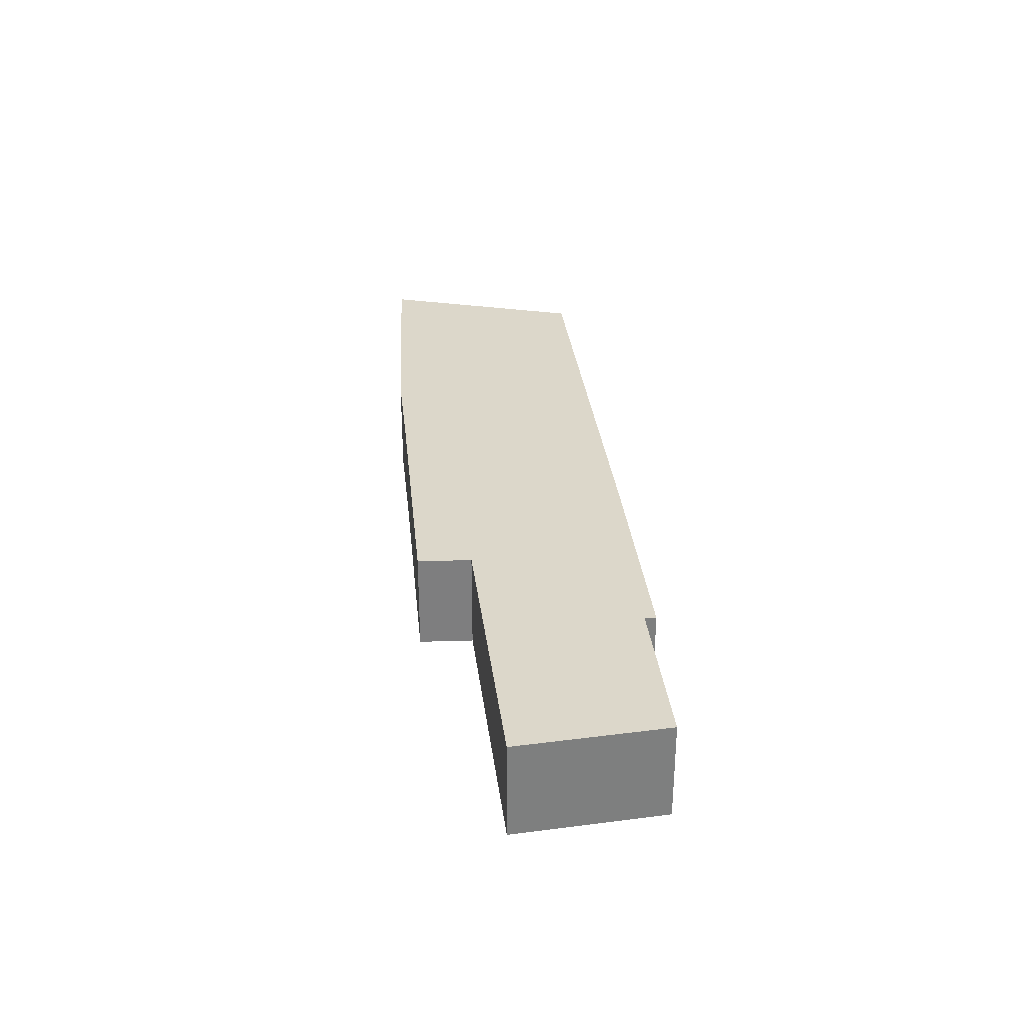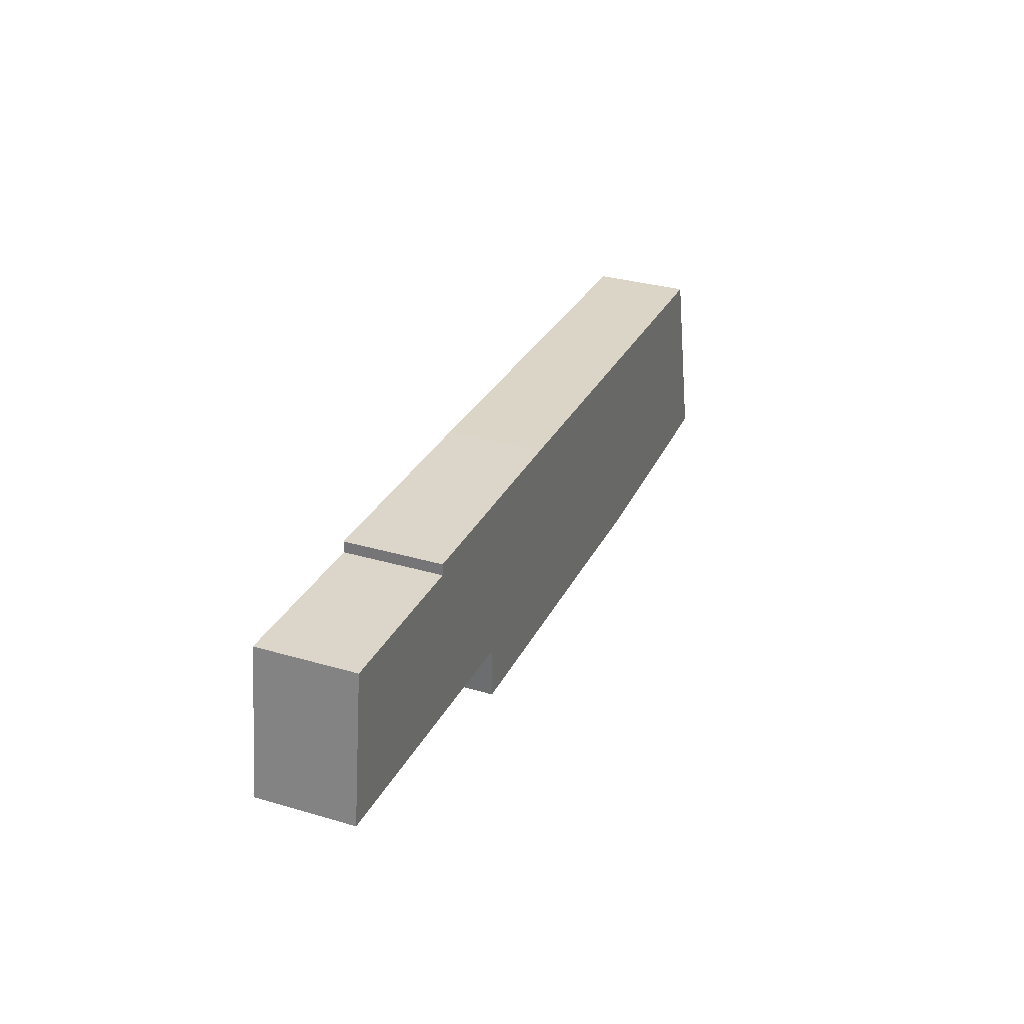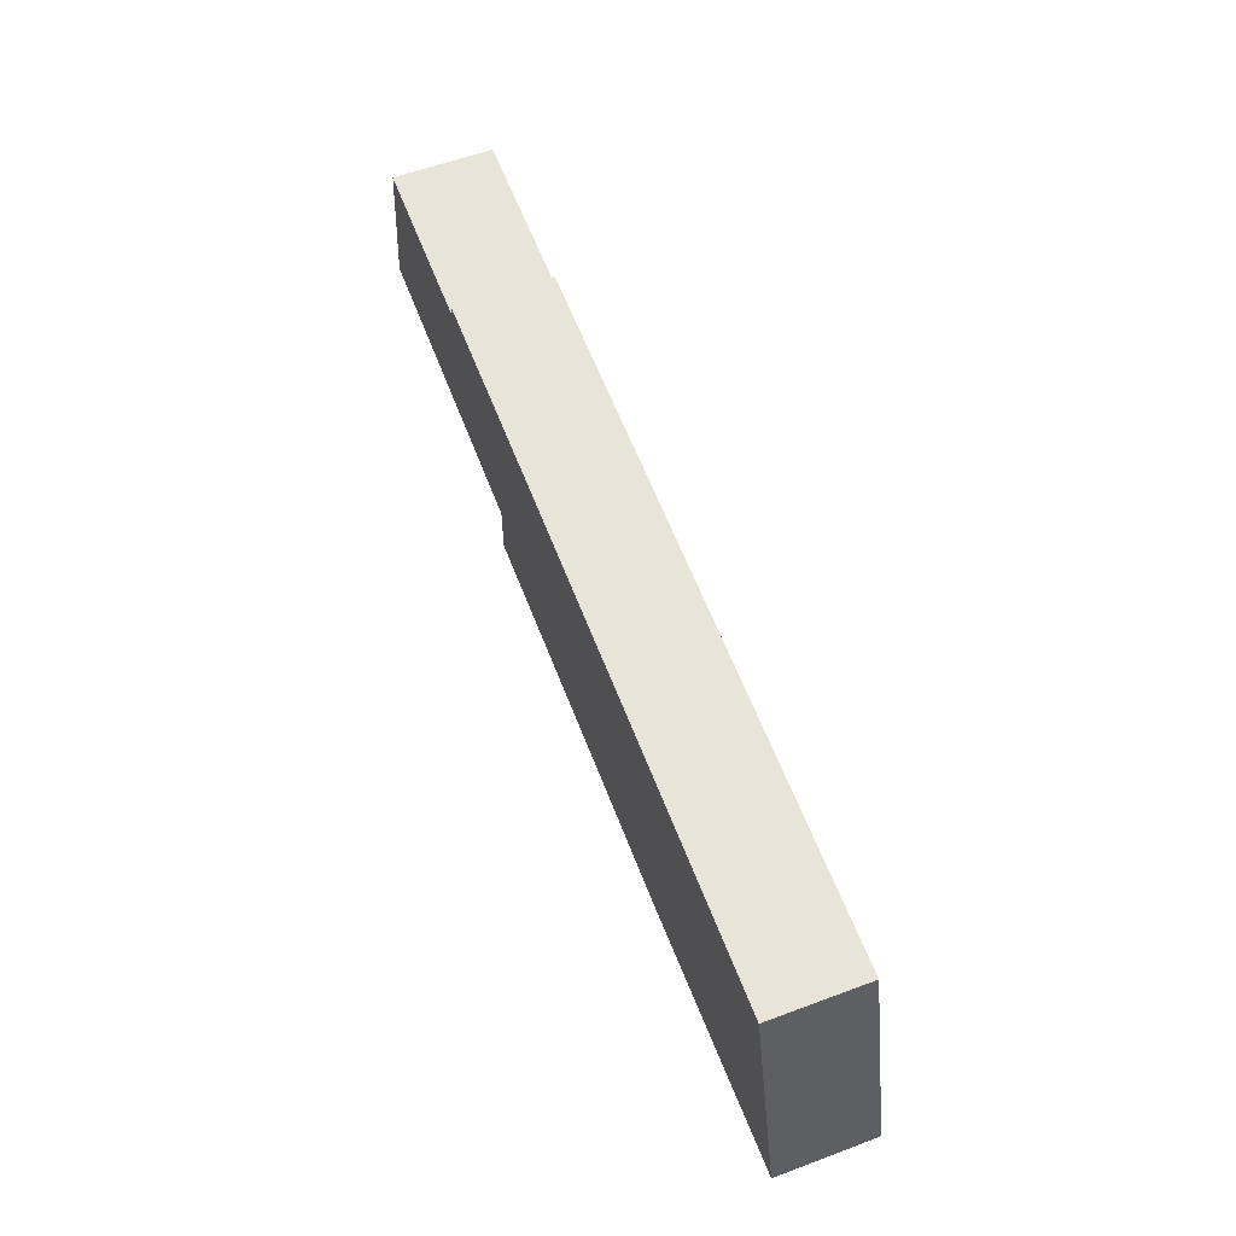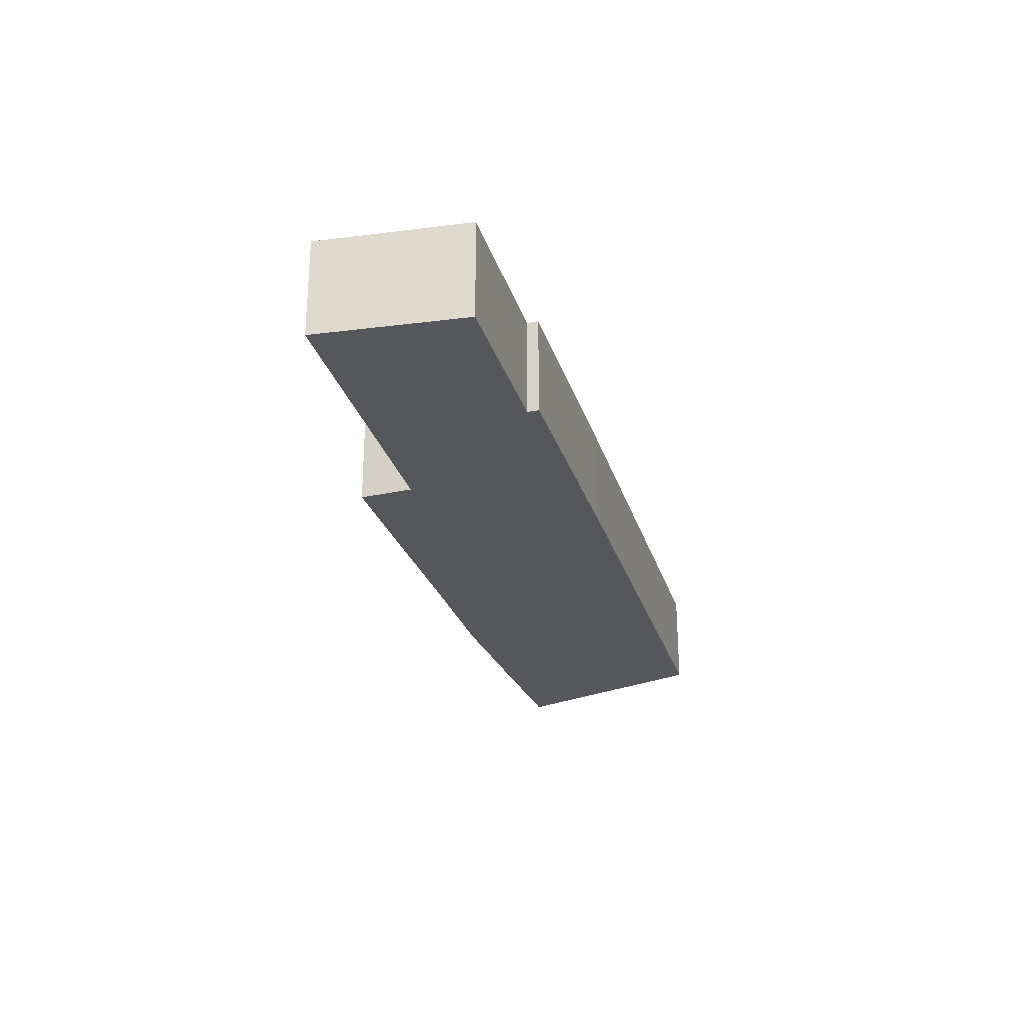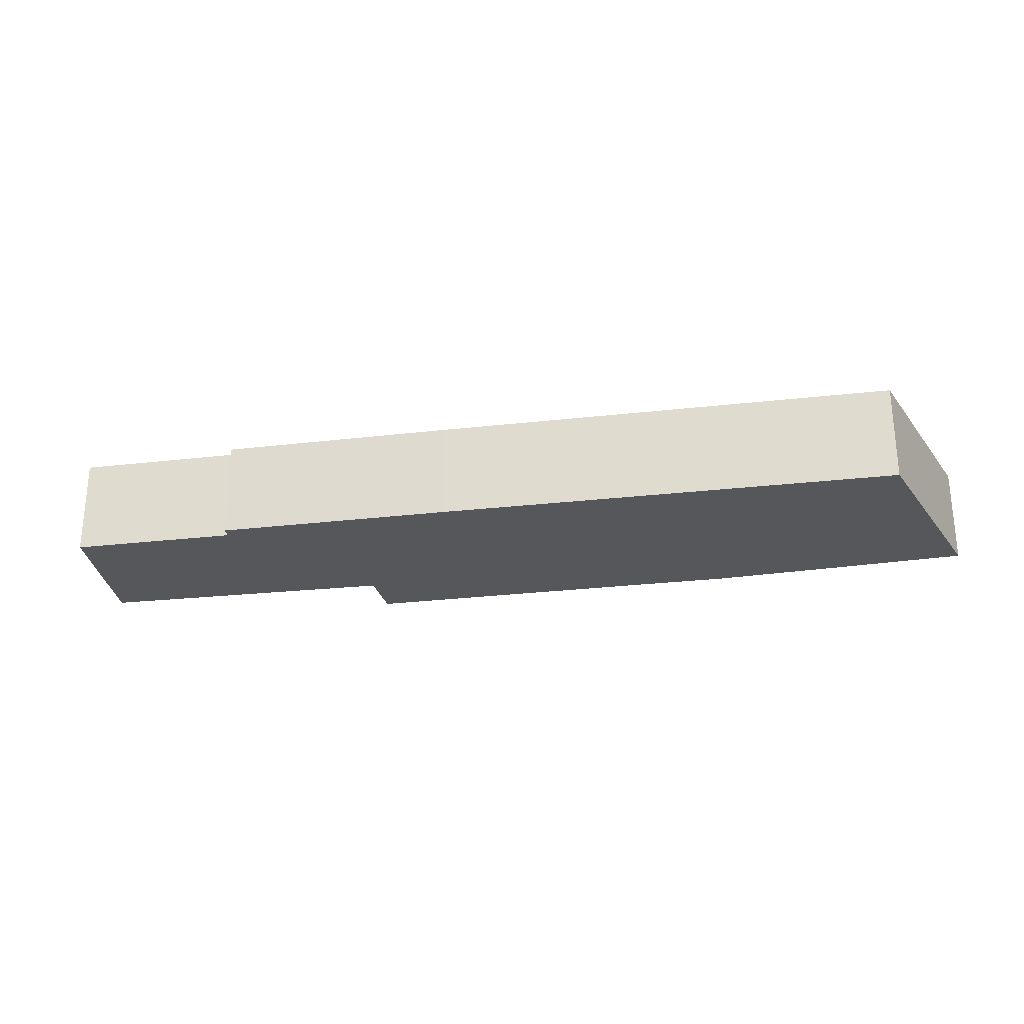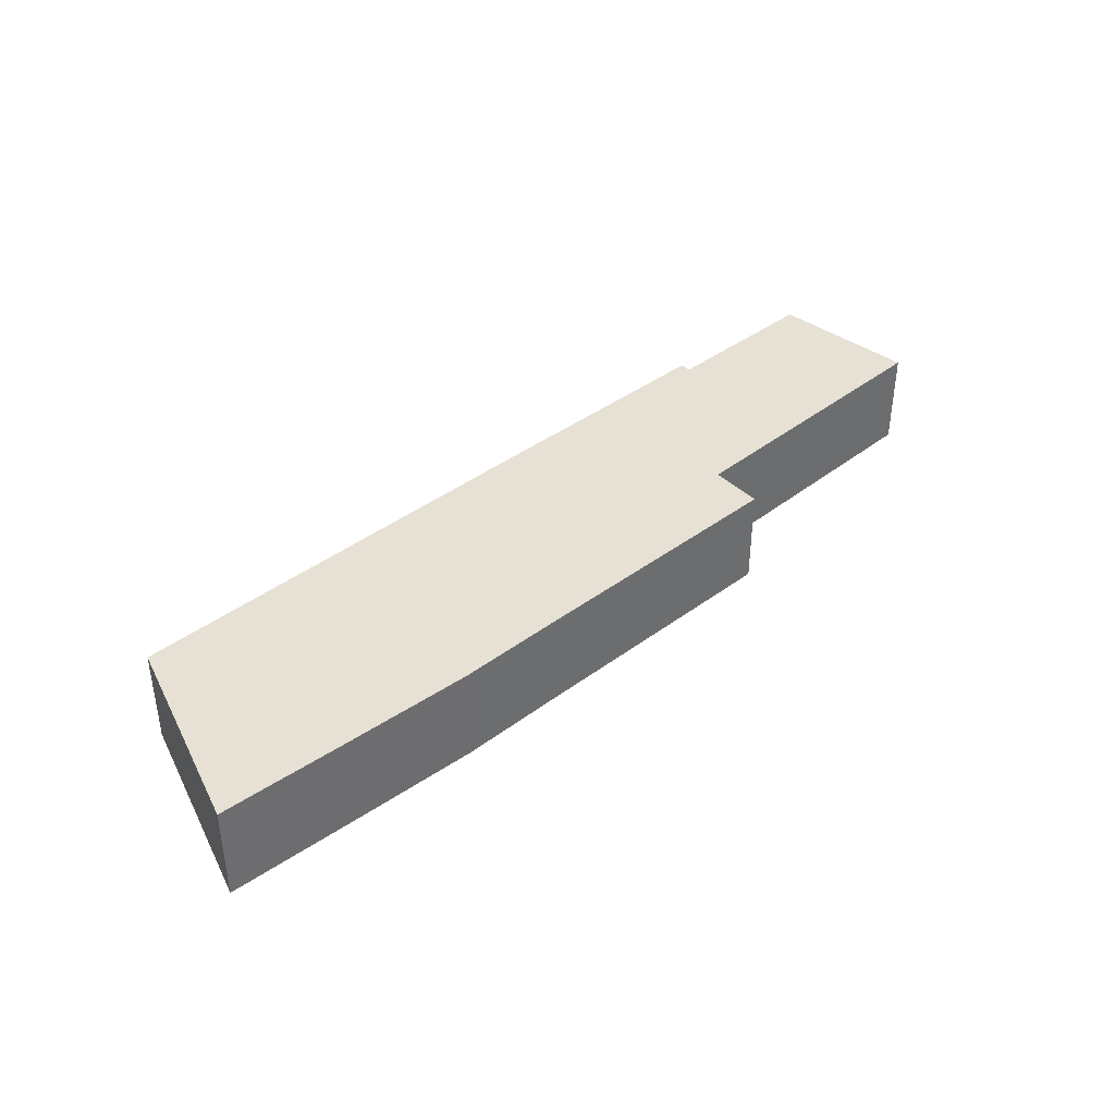
<metadata>
{"format":"obj","ext":"obj","renderer":"f3d","projection":"perspective","resolution":1024,"background":"white","views":[{"elev":30.8,"azim":-92.6,"up":"+Y"},{"elev":32.5,"azim":-67.9,"up":"+Z"},{"elev":58.0,"azim":68.9,"up":"+Z"},{"elev":-26.6,"azim":-71.0,"up":"+Y"},{"elev":-26.7,"azim":13.7,"up":"+Y"},{"elev":39.2,"azim":140.1,"up":"+Y"}]}
</metadata>
<code>
v  0.618 2.948 4.469
v  8.981 2.948 -0.678
v  0 2.948 1.805e-16
v  5.655 2.948 4.181
v  5.672 2.948 4.522
v  12.83 2.948 4.137
v  17.18 2.948 -2.724
v  8.983 2.948 -2.295
v  18.34 2.948 3.799
v  20.52 2.948 -2.922
v  26.79 2.948 3.281
v  24.33 2.948 -2.948
v  28.43 2.948 -2.959
v  28.43 1.812e-16 -2.959
v  24.33 1.805e-16 -2.948
v  20.52 1.789e-16 -2.922
v  17.18 1.668e-16 -2.724
v  8.983 1.405e-16 -2.295
v  8.981 4.152e-17 -0.678
v  0 0 0
v  0.618 -2.736e-16 4.469
v  5.655 -2.56e-16 4.181
v  5.672 -2.769e-16 4.522
v  12.83 -2.533e-16 4.137
v  18.34 -2.326e-16 3.799
v  26.79 -2.009e-16 3.281
g defaultobject
f 1 2 3
f 2 1 4
f 2 4 5
f 2 5 6
f 2 7 8
f 7 2 6
f 7 6 9
f 7 9 10
f 10 9 11
f 10 11 12
f 12 11 13
f 14 12 13
f 12 14 15
f 12 15 10
f 10 15 16
f 16 7 10
f 7 16 17
f 7 17 8
f 8 17 18
f 19 3 2
f 3 19 20
f 18 2 8
f 2 18 19
f 20 1 3
f 1 20 21
f 22 5 4
f 5 22 23
f 21 4 1
f 4 21 22
f 23 6 5
f 6 23 24
f 6 24 9
f 9 24 25
f 9 25 11
f 11 25 26
f 26 13 11
f 13 26 14
f 20 22 21
f 22 20 19
f 22 24 23
f 24 22 19
f 24 19 18
f 24 18 17
f 24 17 25
f 25 17 16
f 25 16 26
f 26 16 15
f 26 15 14

</code>
